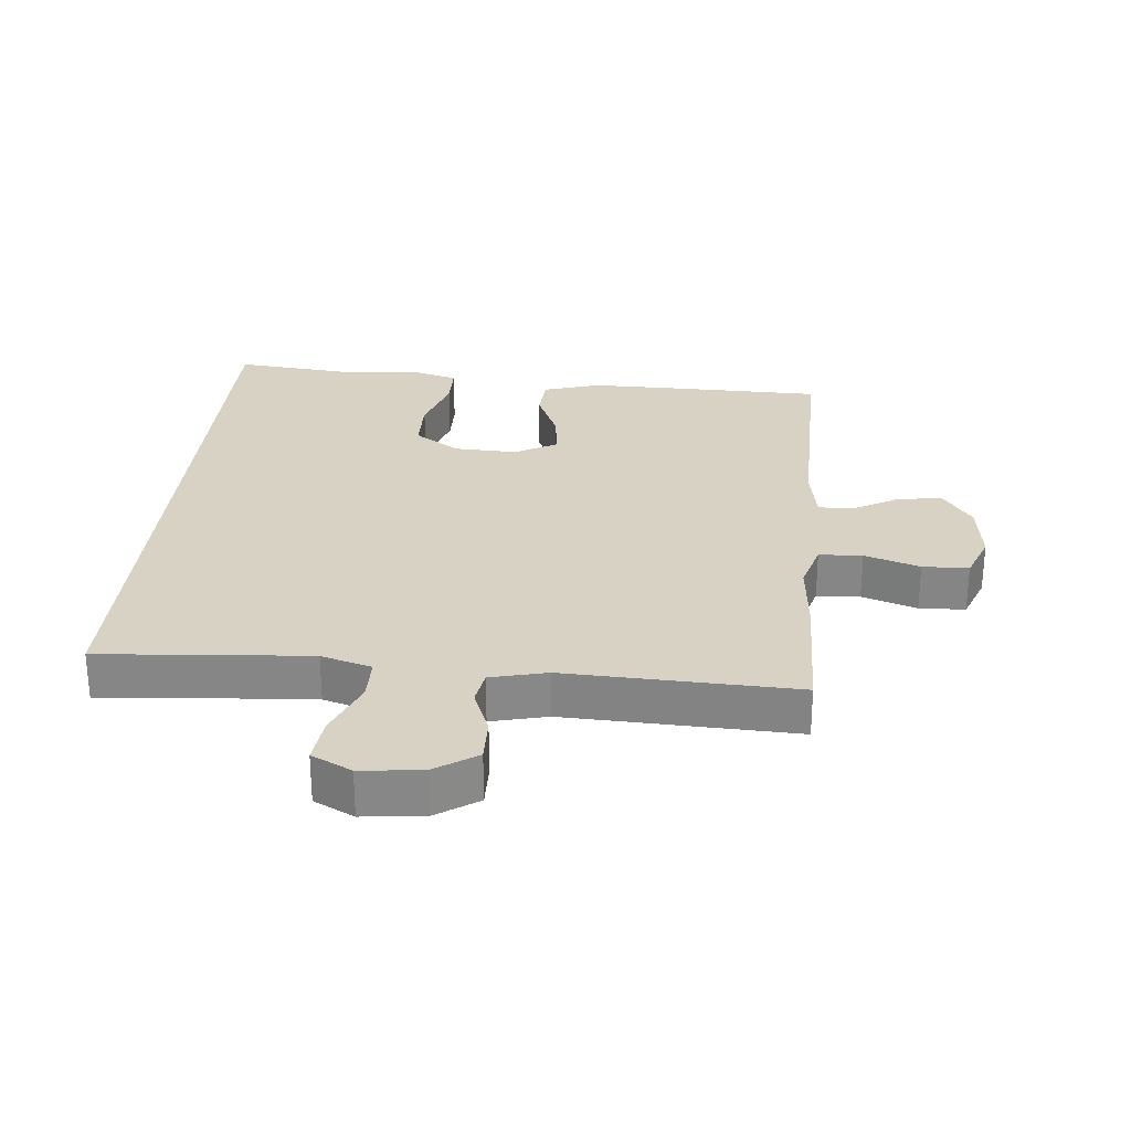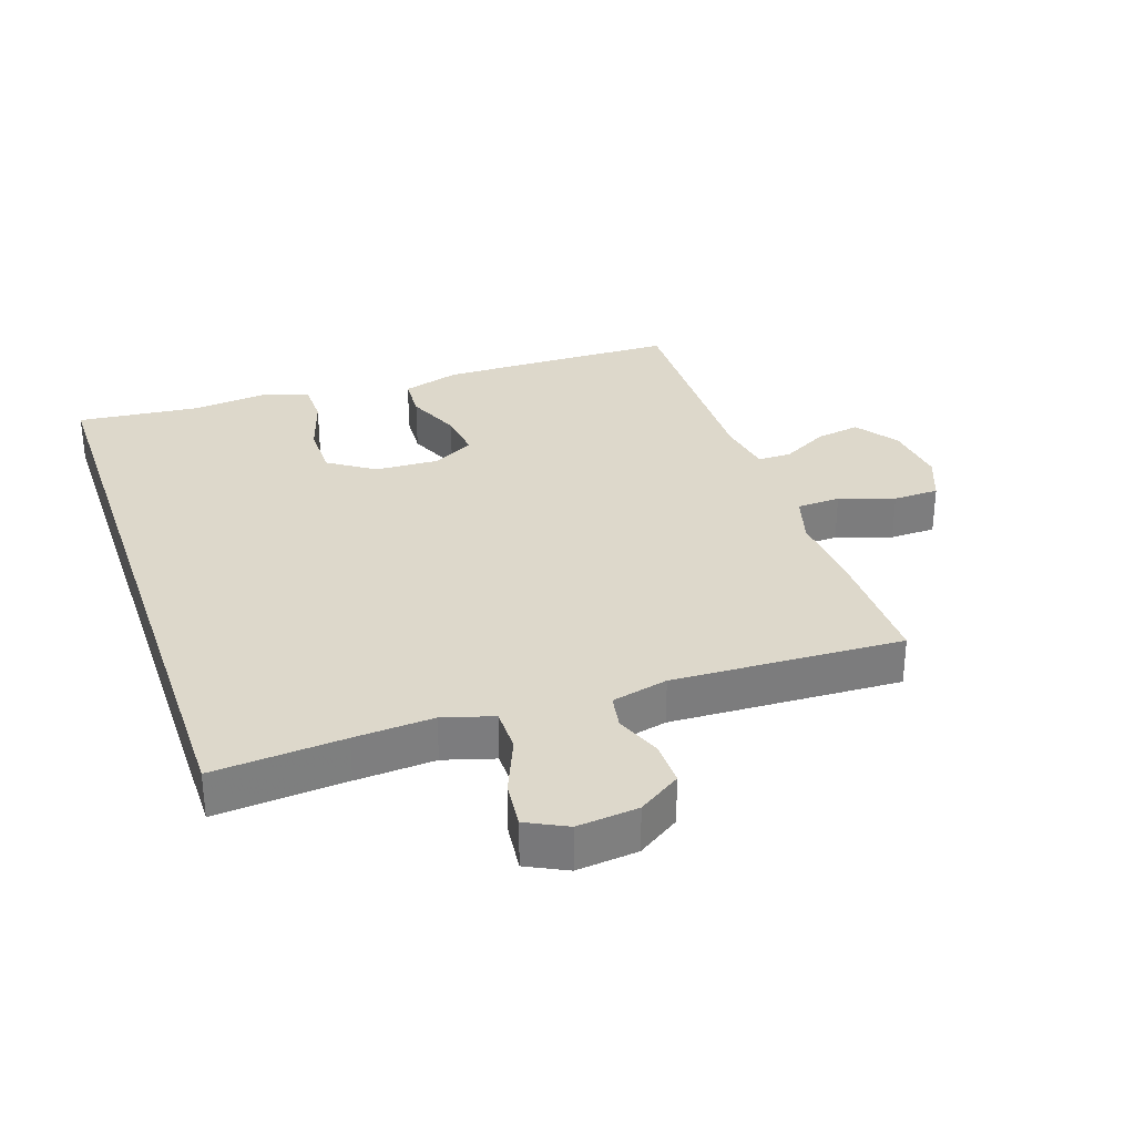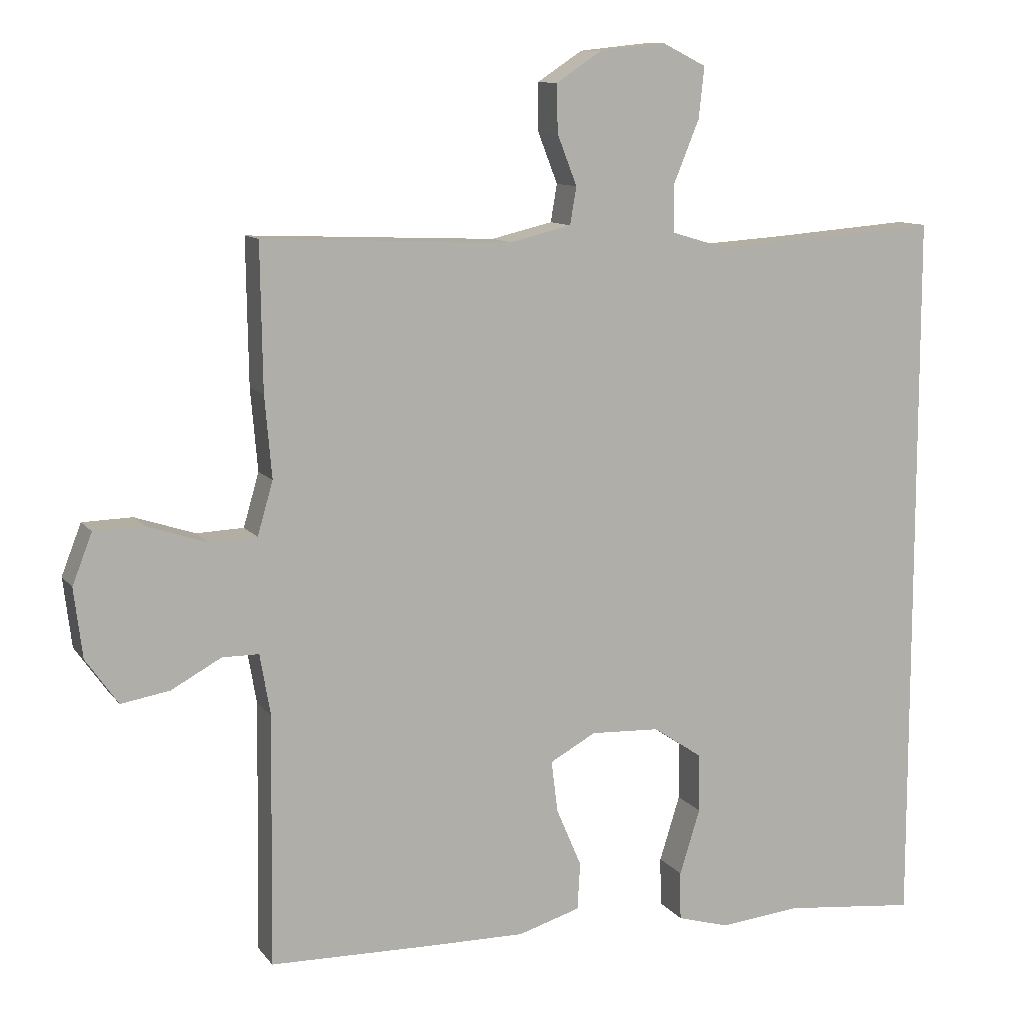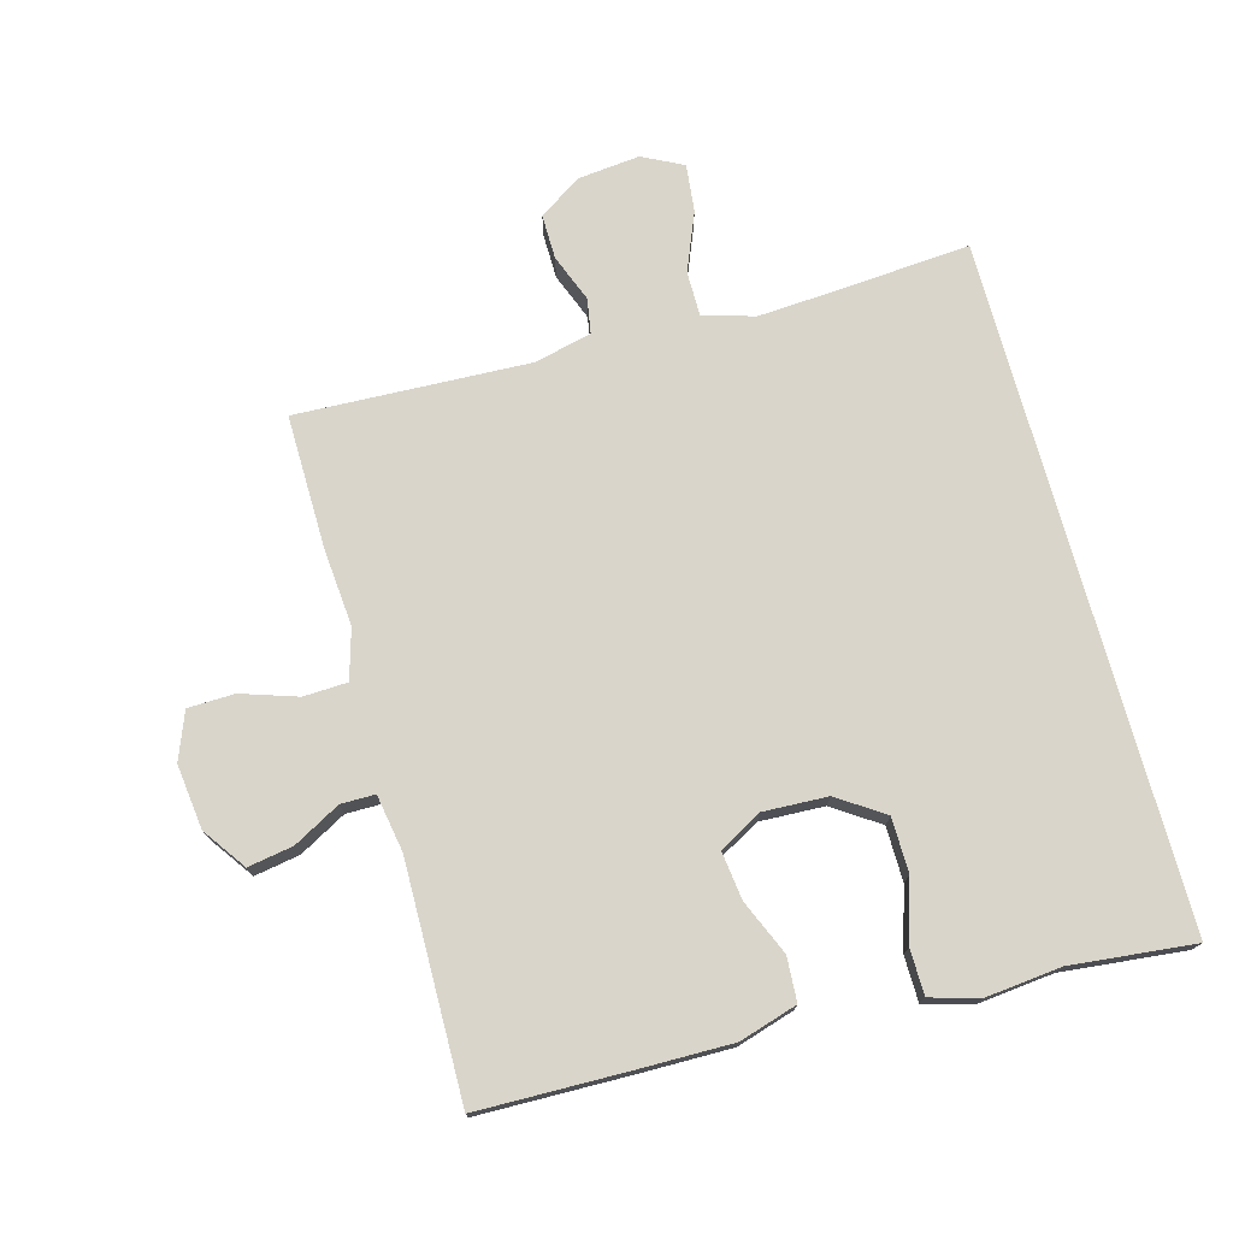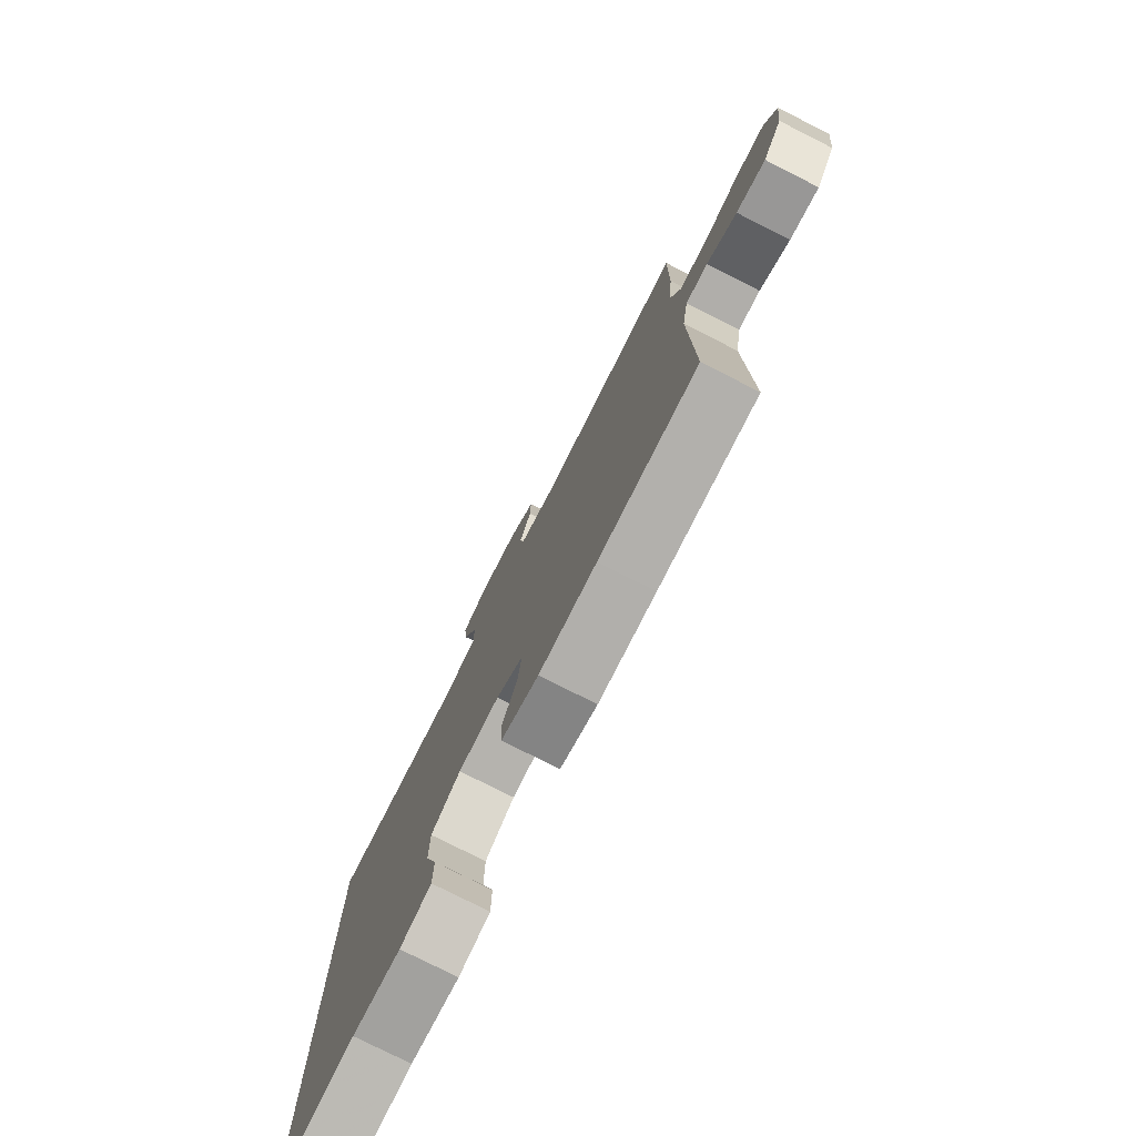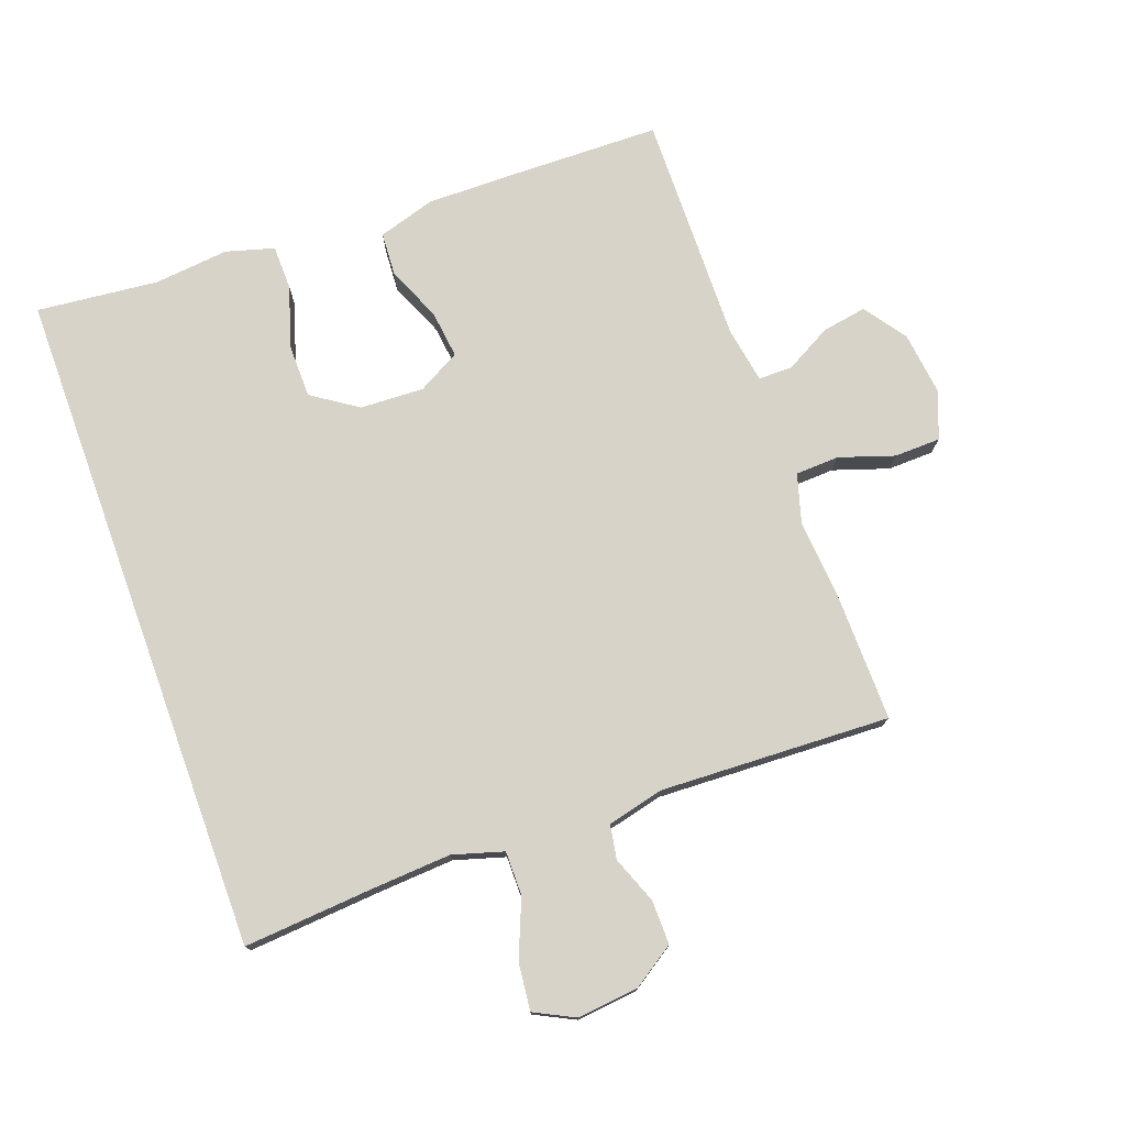
<metadata>
{"format":"obj","ext":"obj","renderer":"f3d","projection":"perspective","resolution":1024,"background":"white","views":[{"elev":27.7,"azim":5.2,"up":"+Y"},{"elev":31.3,"azim":-18.7,"up":"+Y"},{"elev":10.4,"azim":158.6,"up":"+Z"},{"elev":74.7,"azim":164.7,"up":"+Y"},{"elev":-77.9,"azim":63.2,"up":"+Z"},{"elev":76.1,"azim":-19.9,"up":"+Y"}]}
</metadata>
<code>
v -0.5 0.07 0.494
v -0.299 0.07 0.478
v -0.177 0.07 0.47
v -0.099 0.07 0.493
v -0.099 0.07 0.561
v -0.135 0.07 0.649
v -0.143 0.07 0.722
v -0.081 0.07 0.753
v 0.013 0.07 0.743
v 0.078 0.07 0.7
v 0.077 0.07 0.632
v 0.049 0.07 0.56
v 0.058 0.07 0.507
v 0.145 0.07 0.486
v 0.5 0.07 0.5
v 0.497 0.07 0.295
v 0.487 0.07 0.179
v 0.509 0.07 0.103
v 0.576 0.07 0.1
v 0.661 0.07 0.128
v 0.732 0.07 0.126
v 0.76 0.07 0.054
v 0.748 0.07 -0.044
v 0.702 0.07 -0.109
v 0.633 0.07 -0.097
v 0.562 0.07 -0.058
v 0.51 0.07 -0.058
v 0.495 0.07 -0.145
v 0.5 0.07 -0.5
v 0.266 0.07 -0.504
v 0.13 0.07 -0.505
v 0.042 0.07 -0.478
v 0.038 0.07 -0.411
v 0.074 0.07 -0.327
v 0.083 0.07 -0.254
v 0.018 0.07 -0.218
v -0.08 0.07 -0.222
v -0.15 0.07 -0.269
v -0.151 0.07 -0.352
v -0.122 0.07 -0.445
v -0.123 0.07 -0.514
v -0.197 0.07 -0.535
v -0.312 0.07 -0.523
v -0.5 0.07 -0.542
v -0.5 0 0.494
v -0.299 0 0.478
v -0.177 0 0.47
v -0.099 0 0.493
v -0.099 0 0.561
v -0.135 0 0.649
v -0.143 0 0.722
v -0.081 0 0.753
v 0.013 0 0.743
v 0.078 0 0.7
v 0.077 0 0.632
v 0.049 0 0.56
v 0.058 0 0.507
v 0.145 0 0.486
v 0.5 0 0.5
v 0.497 0 0.295
v 0.487 0 0.179
v 0.509 0 0.103
v 0.576 0 0.1
v 0.661 0 0.128
v 0.732 0 0.126
v 0.76 0 0.054
v 0.748 0 -0.044
v 0.702 0 -0.109
v 0.633 0 -0.097
v 0.562 0 -0.058
v 0.51 0 -0.058
v 0.495 0 -0.145
v 0.5 0 -0.5
v 0.266 0 -0.504
v 0.13 0 -0.505
v 0.042 0 -0.478
v 0.038 0 -0.411
v 0.074 0 -0.327
v 0.083 0 -0.254
v 0.018 0 -0.218
v -0.08 0 -0.222
v -0.15 0 -0.269
v -0.151 0 -0.352
v -0.122 0 -0.445
v -0.123 0 -0.514
v -0.197 0 -0.535
v -0.312 0 -0.523
v -0.5 0 -0.542
f 43 44 1 2
f 41 42 43
f 40 41 43
f 39 40 43
f 43 2 3
f 39 43 3
f 38 39 3
f 37 38 3 4
f 36 37 4 5
f 35 36 5
f 32 33 34
f 31 32 34
f 30 31 34
f 29 30 34
f 28 29 34
f 27 28 34 35
f 24 25 26
f 23 24 26
f 22 23 26
f 21 22 26
f 20 21 26
f 19 20 26
f 18 19 26 27
f 27 35 5
f 18 27 5
f 17 18 5
f 14 15 16 17
f 10 11 12
f 9 10 12
f 8 9 12
f 7 8 12
f 6 7 12
f 5 6 12
f 5 12 13
f 17 5 13
f 13 14 17
f 46 45 88 87
f 87 86 85
f 87 85 84
f 87 84 83
f 47 46 87
f 47 87 83
f 47 83 82
f 48 47 82 81
f 49 48 81 80
f 49 80 79
f 78 77 76
f 78 76 75
f 78 75 74
f 78 74 73
f 78 73 72
f 79 78 72 71
f 70 69 68
f 70 68 67
f 70 67 66
f 70 66 65
f 70 65 64
f 70 64 63
f 71 70 63 62
f 49 79 71
f 49 71 62
f 49 62 61
f 61 60 59 58
f 56 55 54
f 56 54 53
f 56 53 52
f 56 52 51
f 56 51 50
f 56 50 49
f 57 56 49
f 57 49 61
f 61 58 57
f 1 45 46 2
f 2 46 47 3
f 3 47 48 4
f 4 48 49 5
f 5 49 50 6
f 6 50 51 7
f 7 51 52 8
f 8 52 53 9
f 9 53 54 10
f 10 54 55 11
f 11 55 56 12
f 12 56 57 13
f 13 57 58 14
f 14 58 59 15
f 15 59 60 16
f 16 60 61 17
f 17 61 62 18
f 18 62 63 19
f 19 63 64 20
f 20 64 65 21
f 21 65 66 22
f 22 66 67 23
f 23 67 68 24
f 24 68 69 25
f 25 69 70 26
f 26 70 71 27
f 27 71 72 28
f 28 72 73 29
f 29 73 74 30
f 30 74 75 31
f 31 75 76 32
f 32 76 77 33
f 33 77 78 34
f 34 78 79 35
f 35 79 80 36
f 36 80 81 37
f 37 81 82 38
f 38 82 83 39
f 39 83 84 40
f 40 84 85 41
f 41 85 86 42
f 42 86 87 43
f 43 87 88 44
f 44 88 45 1

</code>
